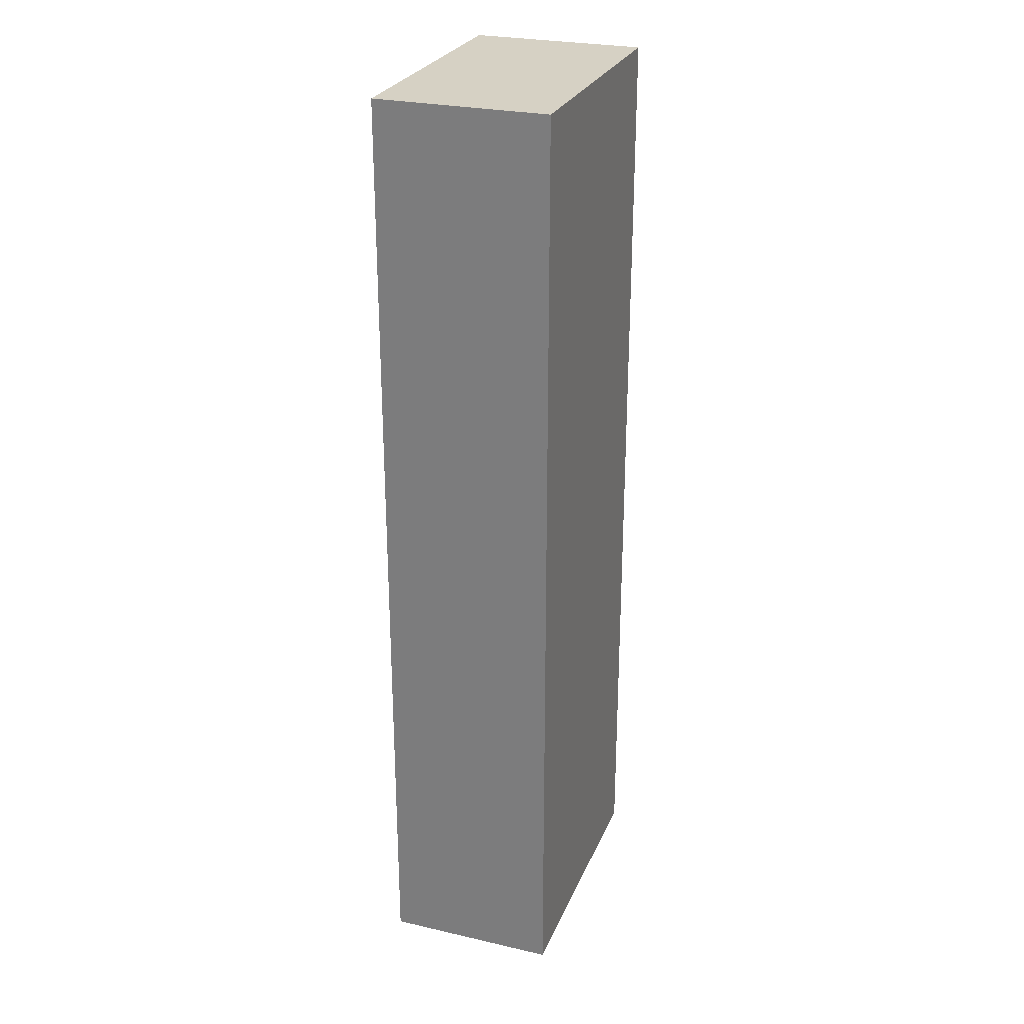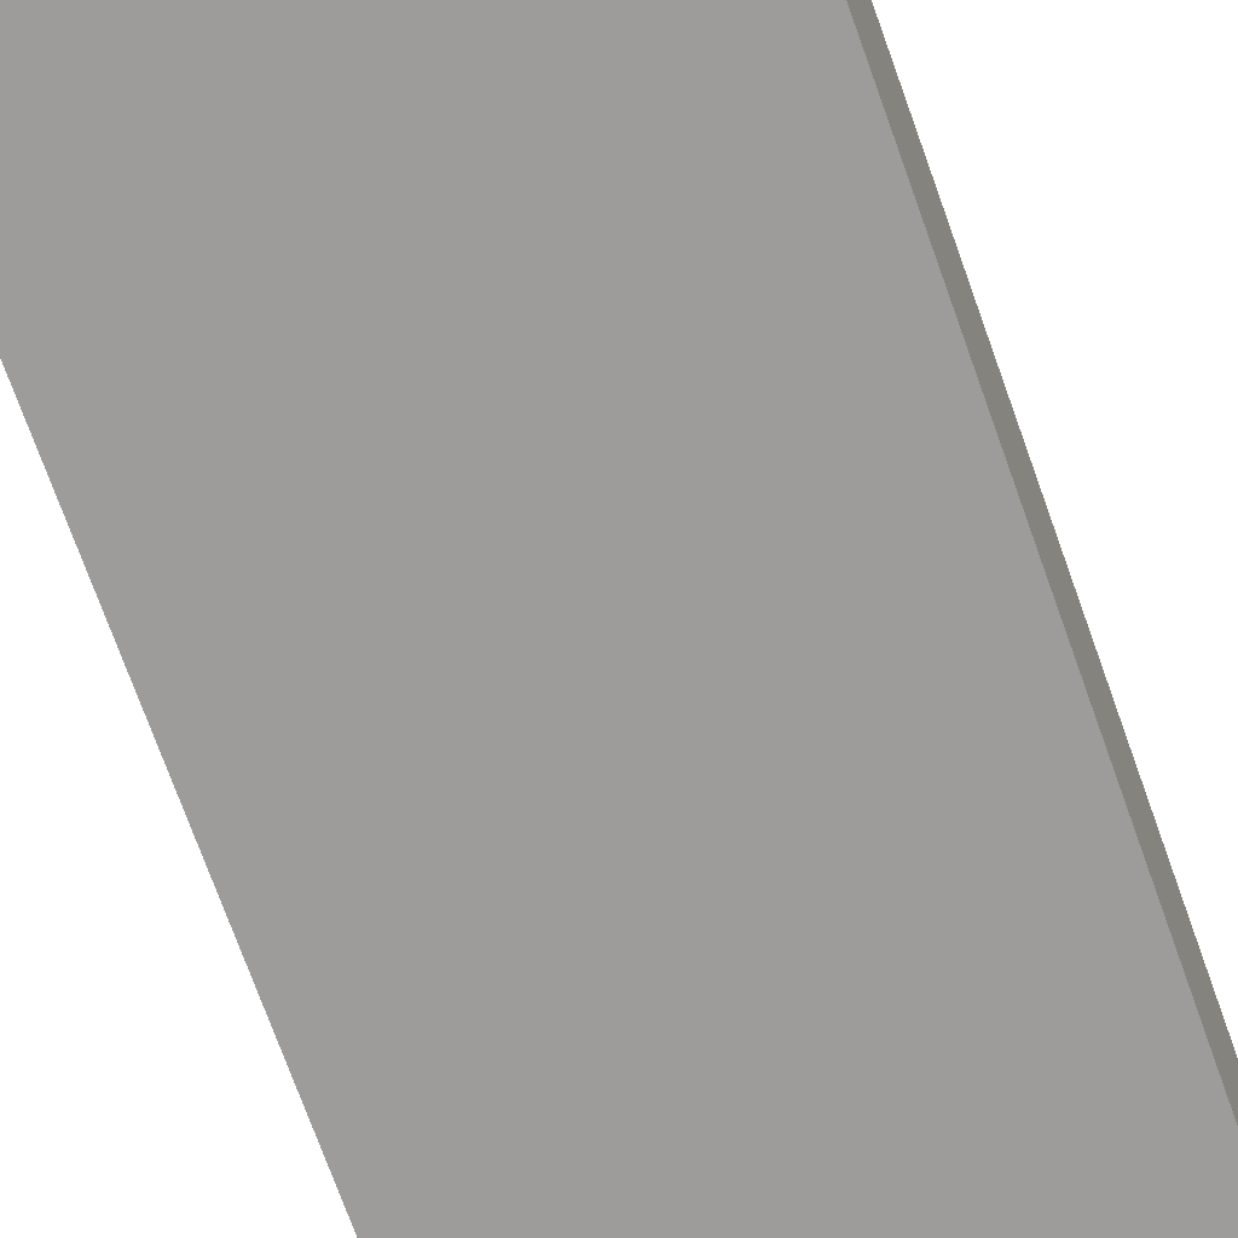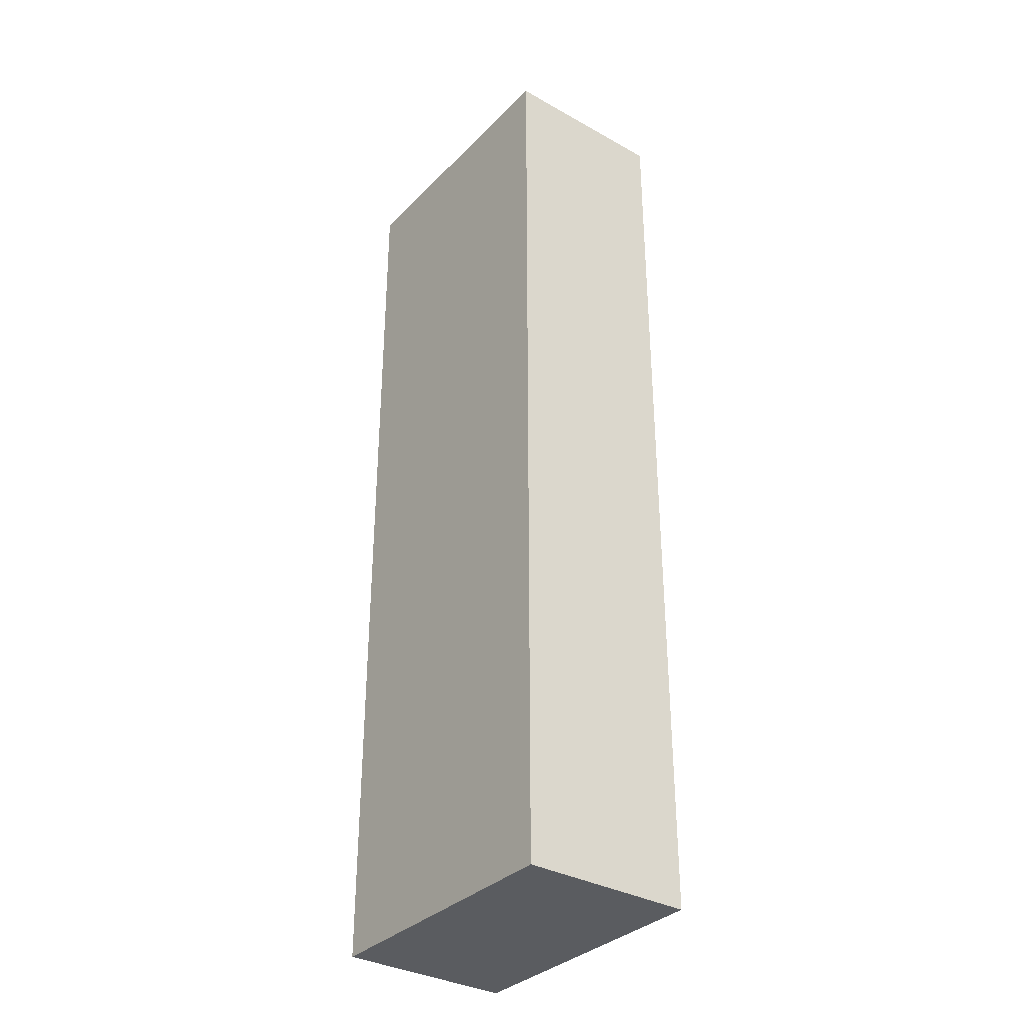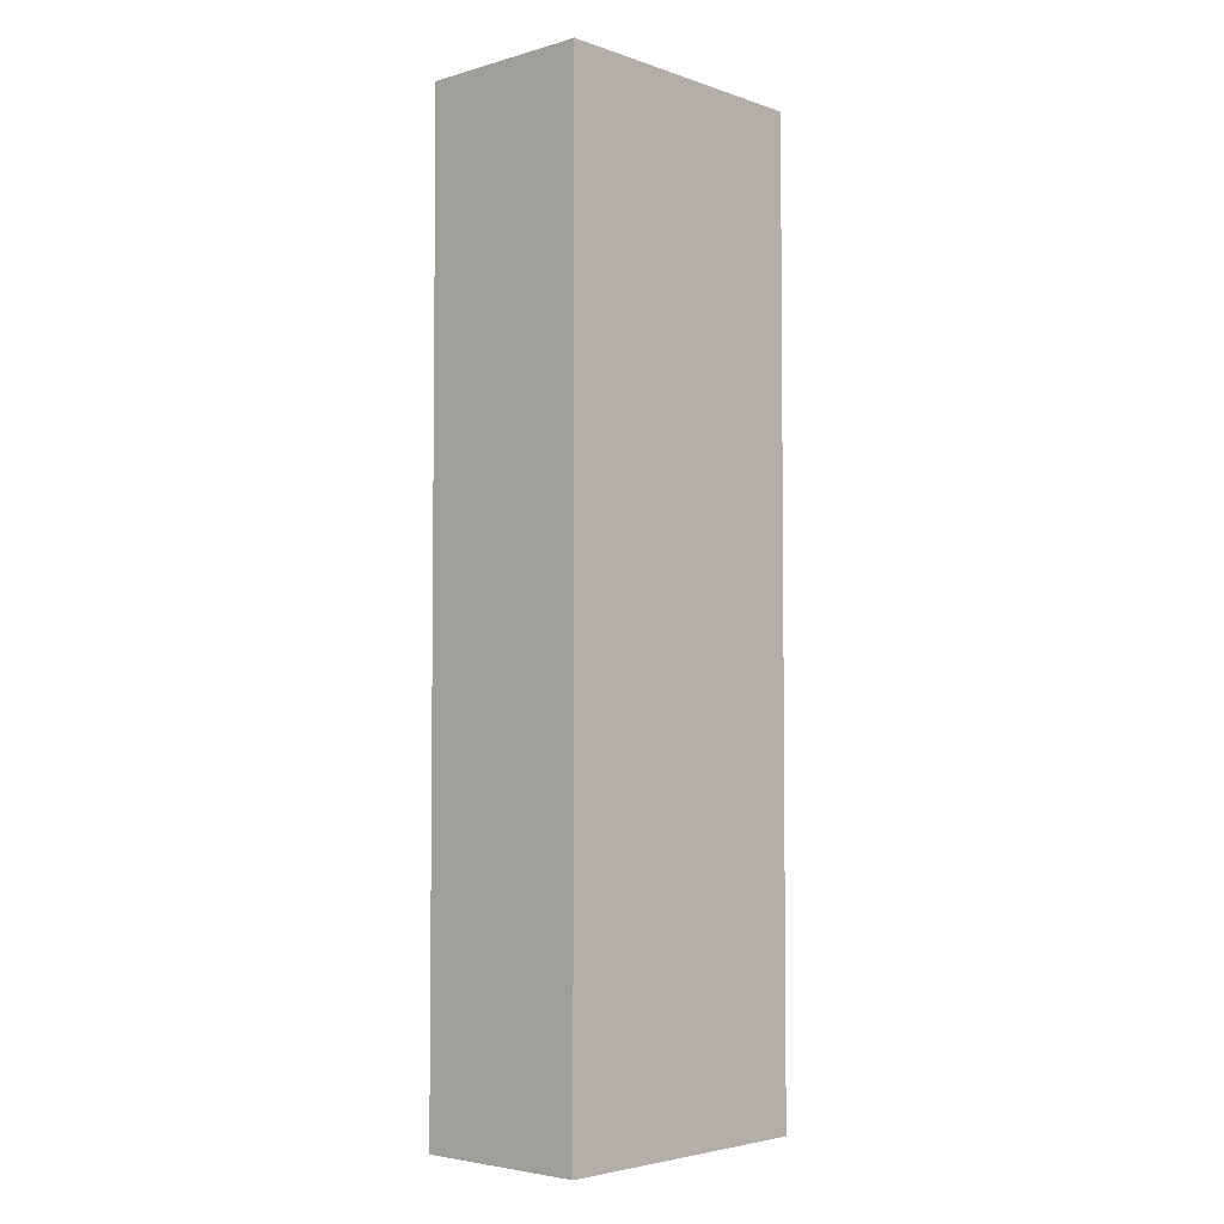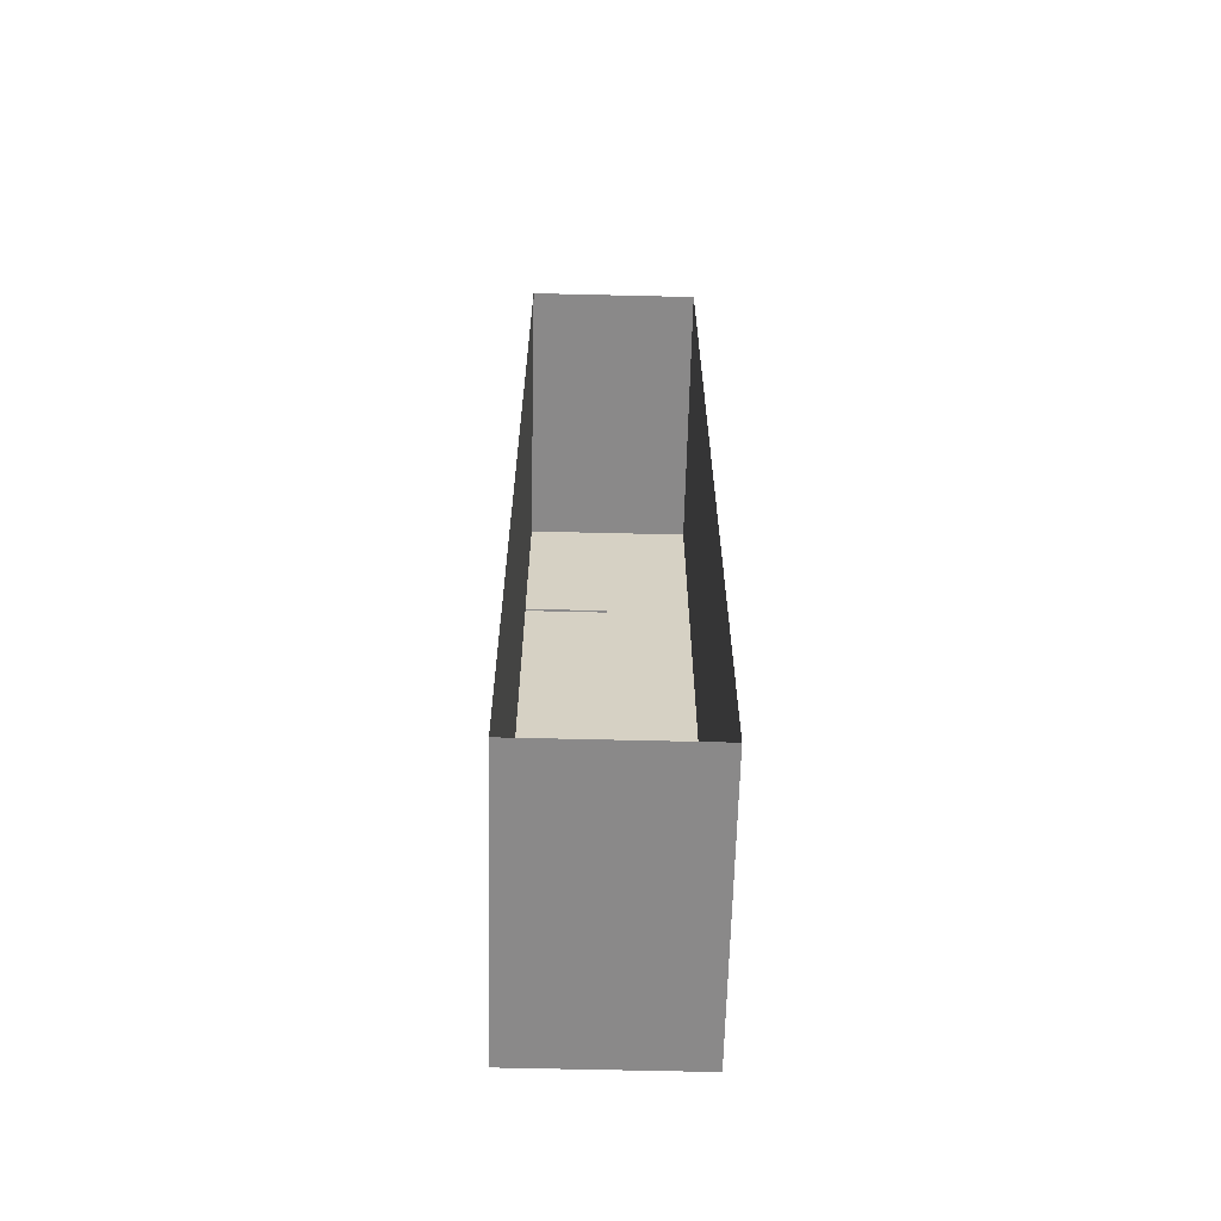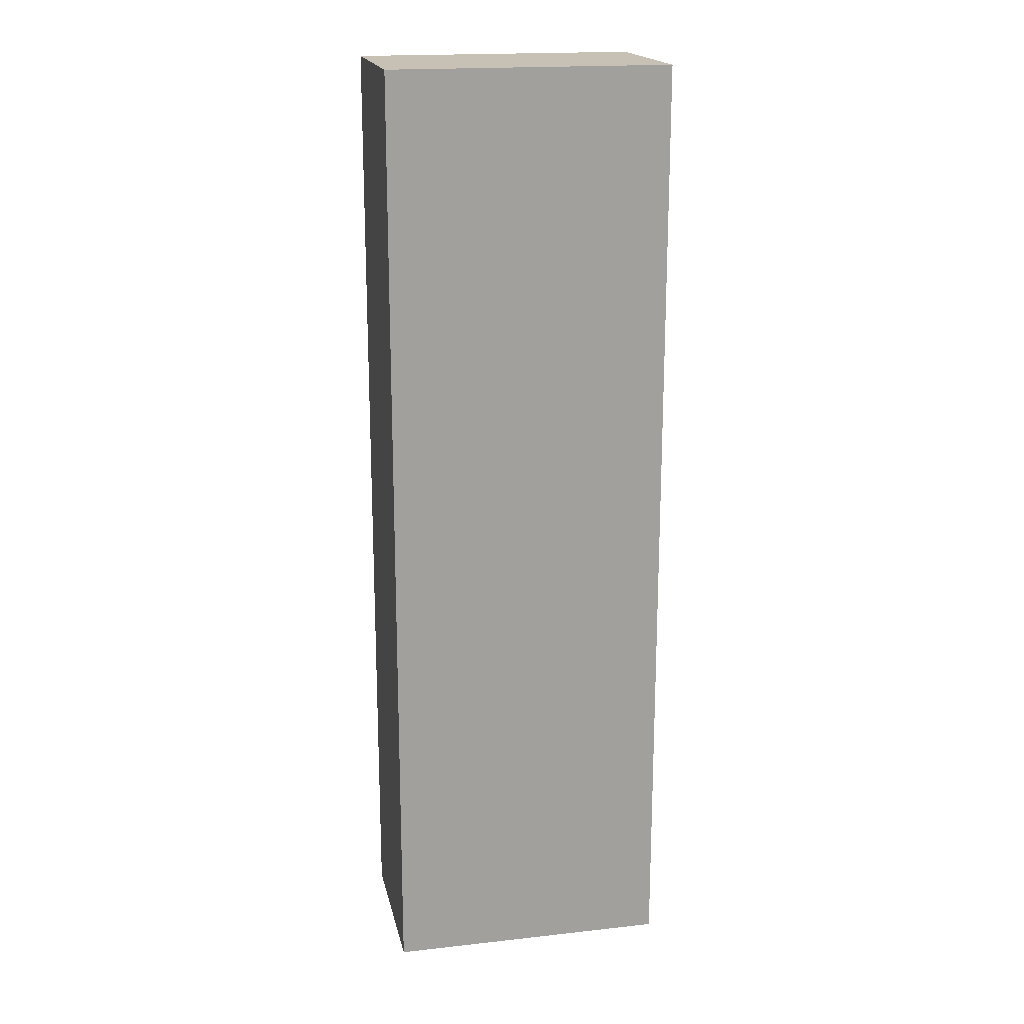
<metadata>
{"format":"obj","ext":"obj","renderer":"f3d","projection":"perspective","resolution":1024,"background":"white","views":[{"elev":27.0,"azim":109.5,"up":"+Y"},{"elev":-70.1,"azim":19.4,"up":"+Z"},{"elev":-34.0,"azim":52.9,"up":"+Y"},{"elev":-4.0,"azim":132.6,"up":"+Y"},{"elev":-63.3,"azim":-91.4,"up":"+Y"},{"elev":18.5,"azim":168.0,"up":"+Y"}]}
</metadata>
<code>
g facility_backroom_walls_01
v 32.69 -13.81 5.812
v 40.94 -13.81 5.812
v 40.94 -13.81 9.812
v 32.69 -13.81 9.812
v 32.69 14.06 9.812
v 40.94 14.06 9.812
v 40.94 14.06 5.812
v 32.69 14.06 5.812
v 40.94 14.06 5.812
v 40.94 14.06 9.812
v 40.94 -13.81 9.812
v 40.94 -13.81 5.812
v 40.94 14.06 9.812
v 32.69 14.06 9.812
v 32.69 -13.81 9.812
v 40.94 -13.81 9.812
v 32.69 -13.81 4.762
v 40.94 -13.81 4.762
v 40.94 -13.81 5.812
v 32.69 -13.81 5.812
v 32.69 14.06 5.812
v 40.94 14.06 5.812
v 40.94 14.06 4.762
v 32.69 14.06 4.762
v 40.94 14.06 4.762
v 40.94 14.06 5.812
v 40.94 -13.81 5.812
v 40.94 -13.81 4.762
v 40.94 -13.81 4.762
v 32.69 -13.81 4.762
v 32.69 14.06 4.762
v 40.94 14.06 4.762
v 40.94 -7.938 7.262
v 40.94 -10.56 7.262
v 40.88 -10.56 7.262
v 40.88 -7.938 7.262
v 40.94 -7.938 4.762
v 40.94 -7.938 7.262
v 40.88 -7.938 7.262
v 40.88 -7.938 4.762
v 40.88 -7.938 4.762
v 40.88 -7.938 7.262
v 40.88 -10.56 7.262
v 40.88 -10.56 4.762
v 40.88 -10.56 4.762
v 40.88 -10.56 7.262
v 40.94 -10.56 7.262
v 40.94 -10.56 4.762
v 40.94 10.81 7.262
v 40.94 8.187 7.262
v 40.88 8.187 7.262
v 40.88 10.81 7.262
v 40.94 10.81 4.762
v 40.94 10.81 7.262
v 40.88 10.81 7.262
v 40.88 10.81 4.762
v 40.88 10.81 4.762
v 40.88 10.81 7.262
v 40.88 8.187 7.262
v 40.88 8.187 4.762
v 40.88 8.187 4.762
v 40.88 8.187 7.262
v 40.94 8.187 7.262
v 40.94 8.187 4.762
g facility_backroom_walls_01_0
f 3 2 1
f 4 3 1
f 7 6 5
f 8 7 5
f 11 10 9
f 12 11 9
f 15 14 13
f 16 15 13
g facility_backroom_walls_01_1
f 19 18 17
f 20 19 17
f 23 22 21
f 24 23 21
f 27 26 25
f 28 27 25
g facility_backroom_walls_01_2
f 31 30 29
f 32 31 29
g facility_backroom_walls_01_3
f 35 34 33
f 36 35 33
f 39 38 37
f 40 39 37
f 43 42 41
f 44 43 41
f 47 46 45
f 48 47 45
f 51 50 49
f 52 51 49
f 55 54 53
f 56 55 53
f 59 58 57
f 60 59 57
f 63 62 61
f 64 63 61

</code>
